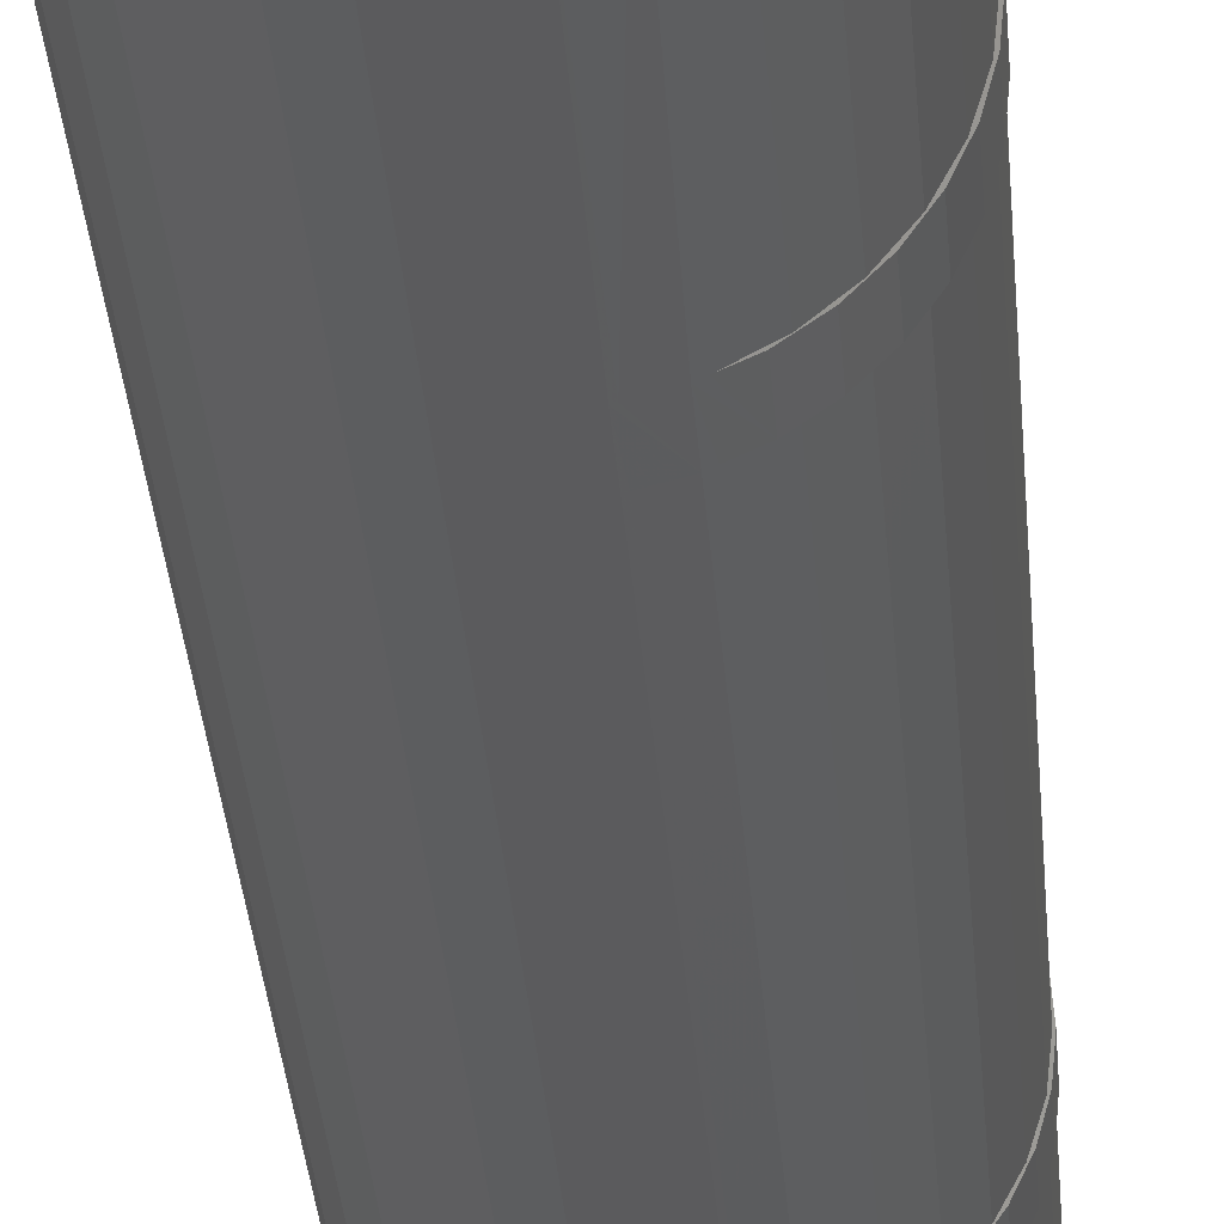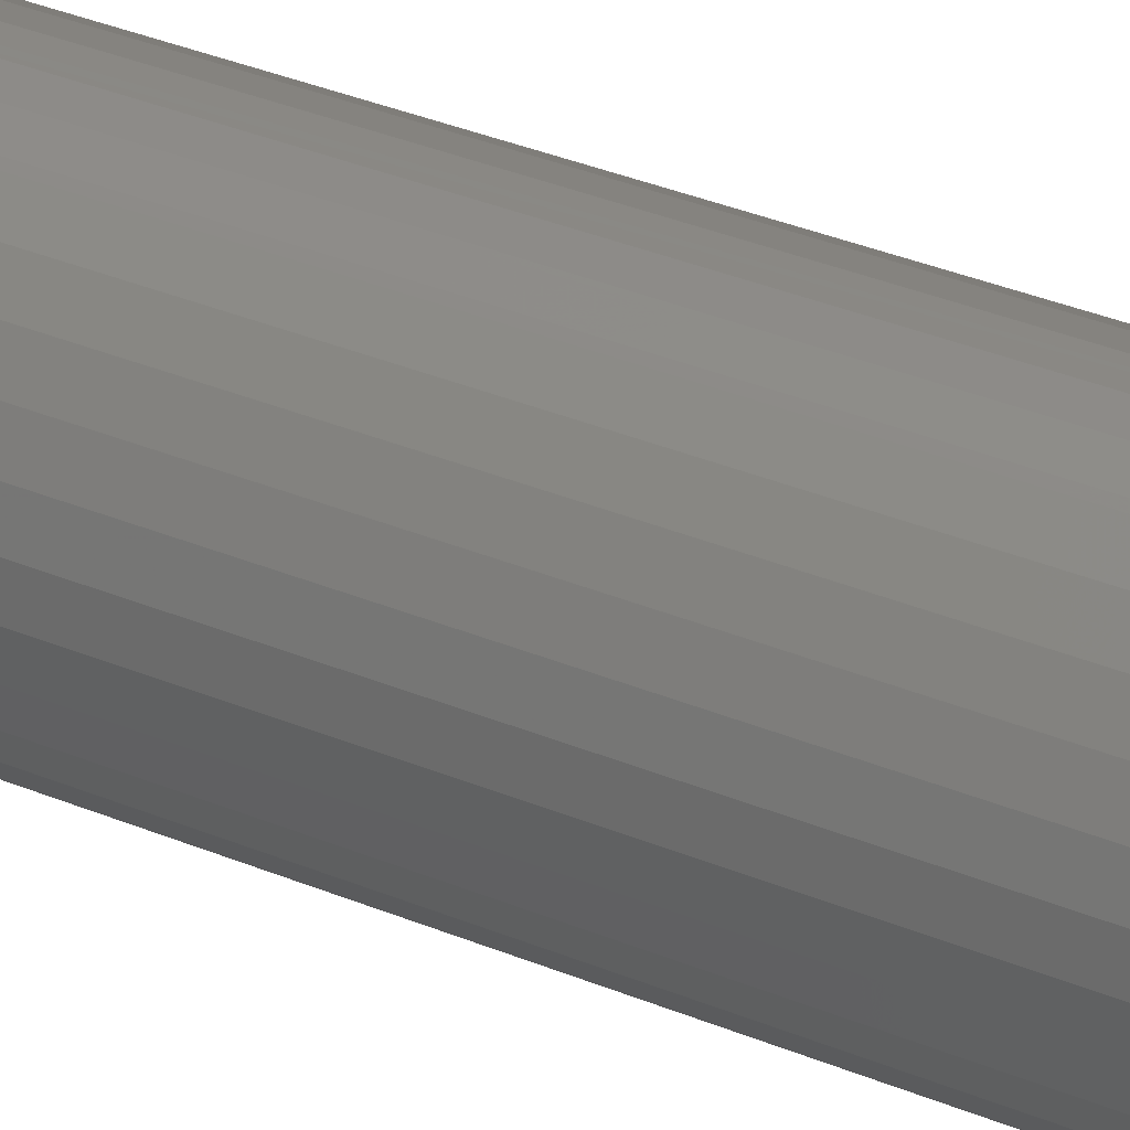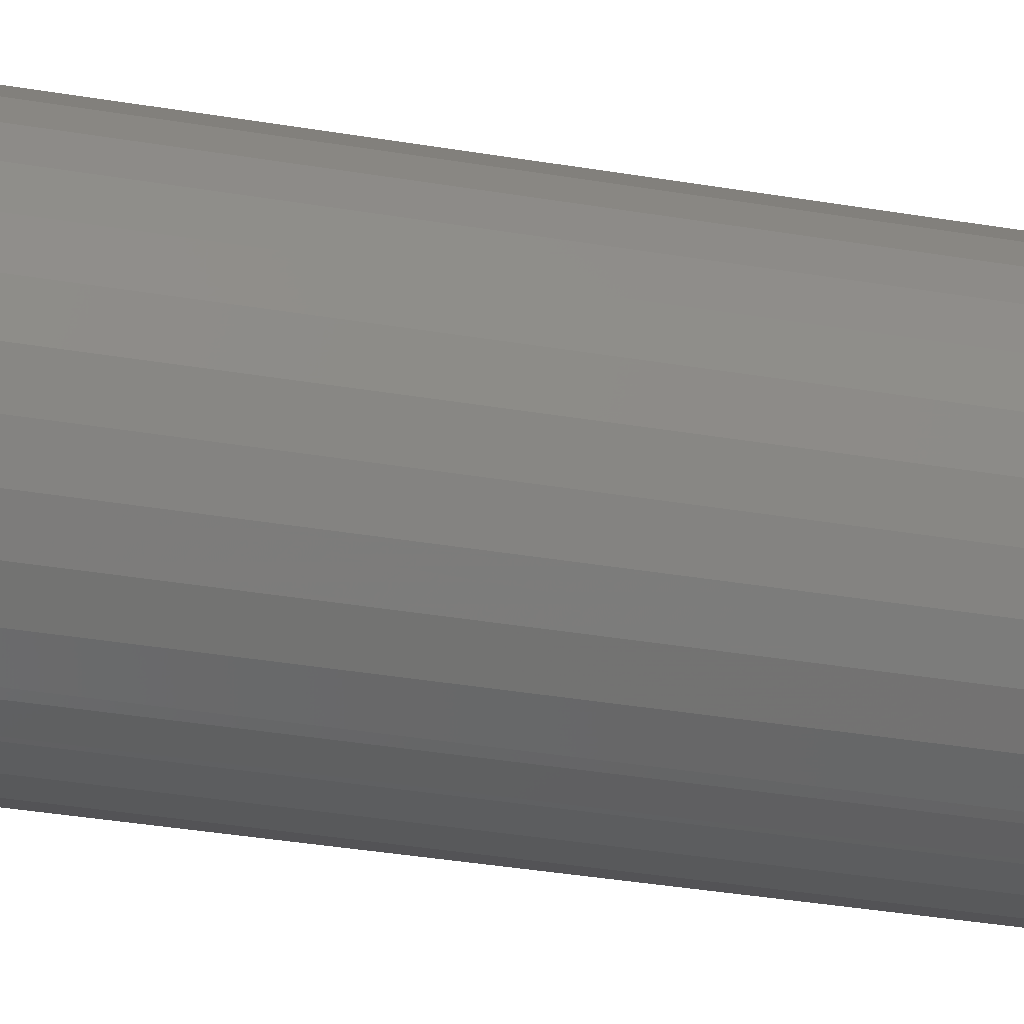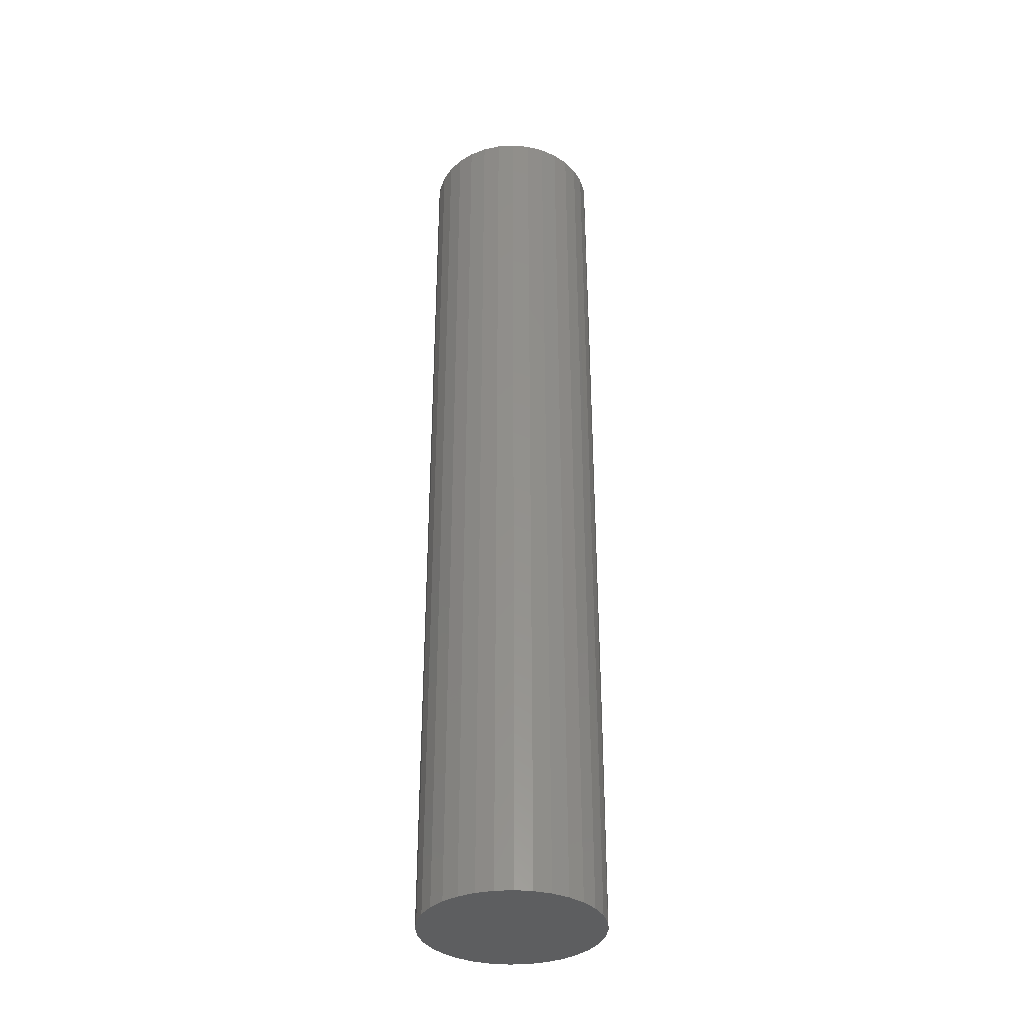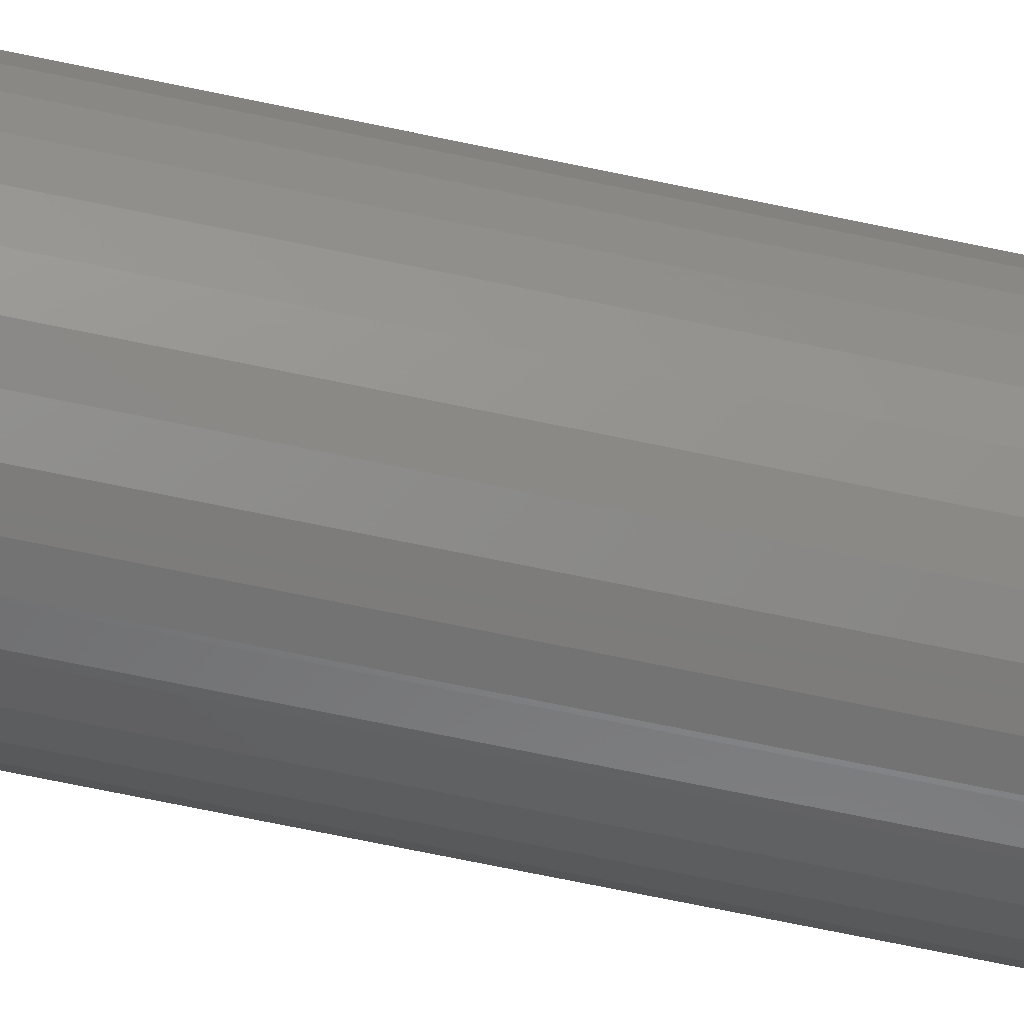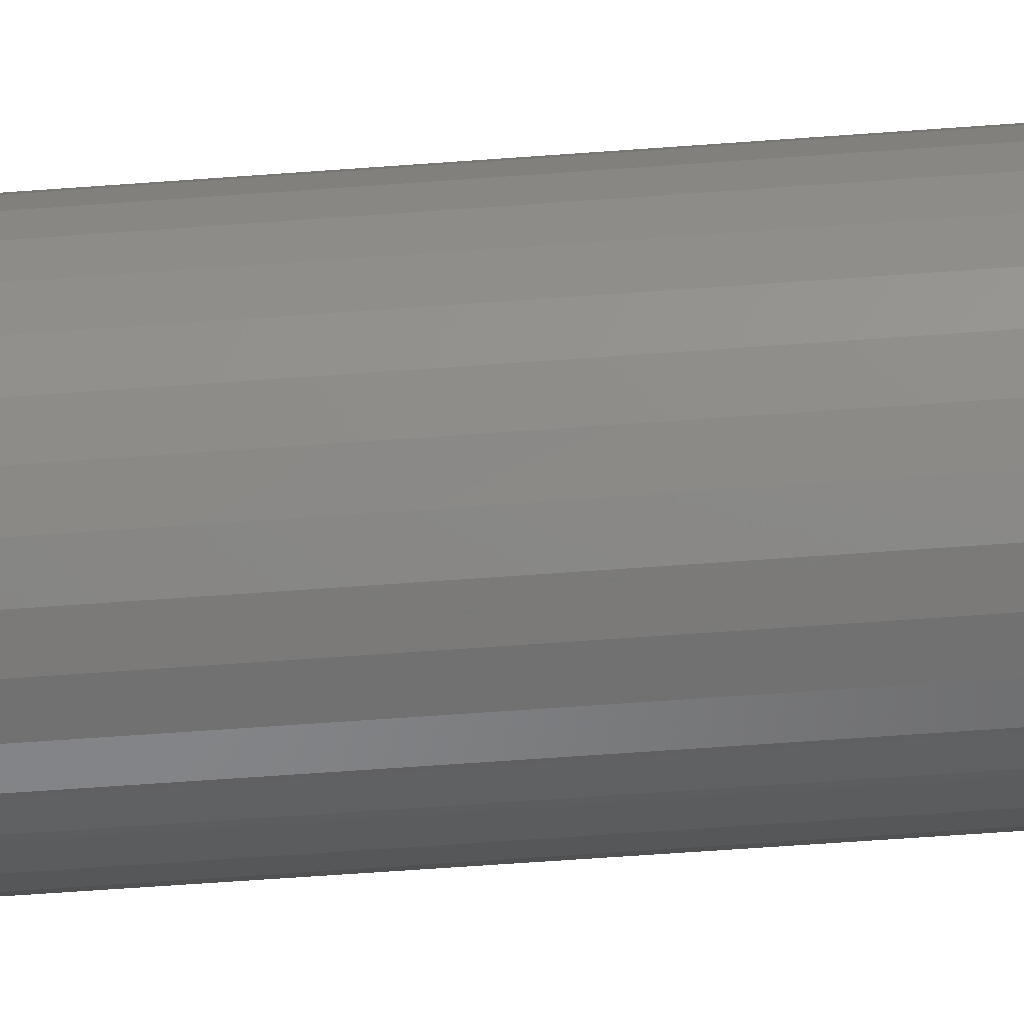
<metadata>
{"format":"stl","ext":"stl","renderer":"f3d","projection":"perspective","resolution":1024,"background":"white","views":[{"elev":-27.5,"azim":3.7,"up":"+Z"},{"elev":31.8,"azim":121.1,"up":"+Z"},{"elev":-26.4,"azim":73.7,"up":"+Z"},{"elev":-35.3,"azim":-68.6,"up":"+Y"},{"elev":-70.3,"azim":-101.8,"up":"+Z"},{"elev":-57.2,"azim":-85.5,"up":"+Z"}]}
</metadata>
<code>
# stl→obj: 200 verts, 396 faces
v -0.02624 0.75 0.1394
v -0.02624 -0.75 0.1394
v 0.00148 -0.75 0.1421
v 0.00222 -0.3984 0.1421
v 0.00222 -0.3438 0.1421
v 0.00222 0.3438 0.1421
v 0.00222 0.3984 0.1421
v 0.00148 0.75 0.1421
v -0.1406 0.75 1.74e-17
v -0.1406 -0.75 1.74e-17
v -0.1379 0.75 0.02772
v -0.1379 -0.75 0.02772
v -0.1298 0.75 0.05438
v -0.1298 -0.75 0.05438
v -0.1167 0.75 0.07895
v -0.1167 -0.75 0.07895
v -0.099 0.75 0.1005
v -0.099 -0.75 0.1005
v -0.07747 0.75 0.1182
v -0.07747 -0.75 0.1182
v -0.0529 0.75 0.1313
v -0.0529 -0.75 0.1313
v 0.02699 -0.3984 0.1401
v 0.0292 -0.75 0.1394
v 0.02984 -0.3984 0.1392
v 0.05102 -0.3984 0.1337
v 0.05586 -0.75 0.1313
v 0.05637 -0.3984 0.1311
v 0.08081 -0.3984 0.1179
v 0.08043 -0.75 0.1182
v 0.1022 -0.3984 0.1002
v 0.102 -0.75 0.1005
v 0.1198 -0.3984 0.07872
v 0.1196 -0.75 0.07895
v 0.1328 -0.3984 0.05421
v 0.1328 -0.75 0.05438
v 0.1409 -0.3984 0.02763
v 0.1409 -0.75 0.02772
v 0.1436 -0.3984 -1.74e-17
v 0.1436 -0.75 -1.74e-17
v 0.02699 0.3438 0.1401
v 0.02699 -0.3438 0.1401
v 0.02984 0.3438 0.1392
v 0.02984 -0.3438 0.1392
v 0.05102 0.3438 0.1337
v 0.05102 -0.3438 0.1337
v 0.05637 0.3438 0.1311
v 0.05637 -0.3438 0.1311
v 0.08081 0.3438 0.1179
v 0.08081 -0.3438 0.1179
v 0.1022 0.3438 0.1002
v 0.1022 -0.3438 0.1002
v 0.1198 0.3438 0.07872
v 0.1198 -0.3438 0.07872
v 0.1328 0.3438 0.05421
v 0.1328 -0.3438 0.05421
v 0.1409 0.3438 0.02763
v 0.1409 -0.3438 0.02763
v 0.1436 0.3438 -1.74e-17
v 0.1436 -0.3438 -1.74e-17
v 0.0292 0.75 0.1394
v 0.02699 0.3984 0.1401
v 0.02984 0.3984 0.1392
v 0.05586 0.75 0.1313
v 0.05102 0.3984 0.1337
v 0.05637 0.3984 0.1311
v 0.08043 0.75 0.1182
v 0.08081 0.3984 0.1179
v 0.102 0.75 0.1005
v 0.1022 0.3984 0.1002
v 0.1196 0.75 0.07895
v 0.1198 0.3984 0.07872
v 0.1328 0.75 0.05438
v 0.1328 0.3984 0.05421
v 0.1409 0.75 0.02772
v 0.1409 0.3984 0.02763
v 0.1436 0.75 -1.74e-17
v 0.1436 0.3984 -1.74e-17
v -0.02624 -0.75 -0.1394
v -0.02624 0.75 -0.1394
v 0.00148 0.75 -0.1421
v 0.00222 0.3984 -0.1421
v 0.00222 0.3438 -0.1421
v 0.00222 -0.3438 -0.1421
v 0.00222 -0.3984 -0.1421
v 0.00148 -0.75 -0.1421
v 0.1409 0.75 -0.02772
v 0.1409 0.3984 -0.02763
v 0.1328 0.75 -0.05438
v 0.1328 0.3984 -0.05421
v 0.1196 0.75 -0.07895
v 0.1198 0.3984 -0.07872
v 0.102 0.75 -0.1005
v 0.1022 0.3984 -0.1002
v 0.08043 0.75 -0.1182
v 0.08081 0.3984 -0.1179
v 0.05586 0.75 -0.1313
v 0.05637 0.3984 -0.1311
v 0.05102 0.3984 -0.1337
v 0.0292 0.75 -0.1394
v 0.02984 0.3984 -0.1392
v 0.02699 0.3984 -0.1401
v -0.0529 0.75 -0.1313
v -0.0529 -0.75 -0.1313
v -0.07747 0.75 -0.1182
v -0.07747 -0.75 -0.1182
v -0.099 0.75 -0.1005
v -0.099 -0.75 -0.1005
v -0.1167 0.75 -0.07895
v -0.1167 -0.75 -0.07895
v -0.1298 0.75 -0.05438
v -0.1298 -0.75 -0.05438
v -0.1379 0.75 -0.02772
v -0.1379 -0.75 -0.02772
v 0.1409 -0.3984 -0.02763
v 0.1409 -0.75 -0.02772
v 0.1328 -0.3984 -0.05421
v 0.1328 -0.75 -0.05438
v 0.1198 -0.3984 -0.07872
v 0.1196 -0.75 -0.07895
v 0.1022 -0.3984 -0.1002
v 0.102 -0.75 -0.1005
v 0.08081 -0.3984 -0.1179
v 0.08043 -0.75 -0.1182
v 0.05637 -0.3984 -0.1311
v 0.05586 -0.75 -0.1313
v 0.05102 -0.3984 -0.1337
v 0.02984 -0.3984 -0.1392
v 0.0292 -0.75 -0.1394
v 0.02699 -0.3984 -0.1401
v 0.1409 0.3438 -0.02763
v 0.1409 -0.3438 -0.02763
v 0.1328 0.3438 -0.05421
v 0.1328 -0.3438 -0.05421
v 0.1198 0.3438 -0.07872
v 0.1198 -0.3438 -0.07872
v 0.1022 0.3438 -0.1002
v 0.1022 -0.3438 -0.1002
v 0.08081 0.3438 -0.1179
v 0.08081 -0.3438 -0.1179
v 0.05637 0.3438 -0.1311
v 0.05637 -0.3438 -0.1311
v 0.05102 0.3438 -0.1337
v 0.05102 -0.3438 -0.1337
v 0.02984 0.3438 -0.1392
v 0.02984 -0.3438 -0.1392
v 0.02699 0.3438 -0.1401
v 0.02699 -0.3438 -0.1401
v 0.07359 0.3984 0.1233
v 0.09399 0.3984 0.1091
v 0.1116 0.3984 0.0916
v 0.1259 0.3984 0.07127
v 0.1364 0.3984 0.04876
v 0.1429 0.3984 0.02476
v 0.1429 0.3984 -0.02476
v 0.1364 0.3984 -0.04876
v 0.1259 0.3984 -0.07127
v 0.1116 0.3984 -0.0916
v 0.09399 0.3984 -0.1091
v 0.07359 0.3984 -0.1233
v 0.1451 0.3984 -9.571e-17
v 0.07359 0.3438 -0.1233
v 0.1451 0.3438 -6.091e-17
v 0.1429 0.3438 -0.02476
v 0.1364 0.3438 -0.04876
v 0.1259 0.3438 -0.07127
v 0.1116 0.3438 -0.0916
v 0.09399 0.3438 -0.1091
v 0.07359 0.3438 0.1233
v 0.1429 0.3438 0.02476
v 0.1364 0.3438 0.04876
v 0.1259 0.3438 0.07127
v 0.1116 0.3438 0.0916
v 0.09399 0.3438 0.1091
v 0.1451 -0.3984 6.531e-17
v 0.1429 -0.3984 -0.02476
v 0.1429 -0.3984 0.02476
v 0.07359 -0.3984 0.1233
v 0.09399 -0.3984 0.1091
v 0.1116 -0.3984 0.0916
v 0.1259 -0.3984 0.07127
v 0.1364 -0.3984 0.04876
v 0.1364 -0.3984 -0.04876
v 0.1259 -0.3984 -0.07127
v 0.1116 -0.3984 -0.0916
v 0.09399 -0.3984 -0.1091
v 0.07359 -0.3984 -0.1233
v 0.07359 -0.3438 0.1233
v 0.09399 -0.3438 0.1091
v 0.1116 -0.3438 0.0916
v 0.1259 -0.3438 0.07127
v 0.1364 -0.3438 0.04876
v 0.1429 -0.3438 0.02476
v 0.1451 -0.3438 -9.571e-17
v 0.07359 -0.3438 -0.1233
v 0.1429 -0.3438 -0.02476
v 0.1364 -0.3438 -0.04876
v 0.1259 -0.3438 -0.07127
v 0.1116 -0.3438 -0.0916
v 0.09399 -0.3438 -0.1091
f 1 2 3
f 1 3 4
f 1 4 5
f 1 5 6
f 1 6 7
f 1 7 8
f 9 10 11
f 11 10 12
f 11 12 13
f 13 12 14
f 13 14 15
f 15 14 16
f 15 16 17
f 17 16 18
f 17 18 19
f 19 18 20
f 19 20 21
f 21 20 22
f 21 22 1
f 1 22 2
f 4 3 23
f 23 3 24
f 23 24 25
f 25 24 26
f 26 24 27
f 26 27 28
f 28 27 29
f 29 27 30
f 29 30 31
f 31 30 32
f 31 32 33
f 33 32 34
f 33 34 35
f 35 34 36
f 35 36 37
f 37 36 38
f 37 38 39
f 39 38 40
f 6 5 41
f 41 5 42
f 41 42 43
f 43 42 44
f 43 44 45
f 45 44 46
f 45 46 47
f 47 46 48
f 47 48 49
f 49 48 50
f 49 50 51
f 51 50 52
f 51 52 53
f 53 52 54
f 53 54 55
f 55 54 56
f 55 56 57
f 57 56 58
f 57 58 59
f 59 58 60
f 8 7 61
f 61 7 62
f 61 62 63
f 61 63 64
f 64 63 65
f 64 65 66
f 64 66 67
f 67 66 68
f 67 68 69
f 69 68 70
f 69 70 71
f 71 70 72
f 71 72 73
f 73 72 74
f 73 74 75
f 75 74 76
f 75 76 77
f 77 76 78
f 79 80 81
f 79 81 82
f 79 82 83
f 79 83 84
f 79 84 85
f 79 85 86
f 77 78 87
f 87 78 88
f 87 88 89
f 89 88 90
f 89 90 91
f 91 90 92
f 91 92 93
f 93 92 94
f 93 94 95
f 95 94 96
f 95 96 97
f 97 96 98
f 97 98 99
f 97 99 100
f 100 99 101
f 100 101 102
f 82 81 102
f 102 81 100
f 80 79 103
f 103 79 104
f 103 104 105
f 105 104 106
f 105 106 107
f 107 106 108
f 107 108 109
f 109 108 110
f 109 110 111
f 111 110 112
f 111 112 113
f 113 112 114
f 113 114 9
f 9 114 10
f 39 40 115
f 115 40 116
f 115 116 117
f 117 116 118
f 117 118 119
f 119 118 120
f 119 120 121
f 121 120 122
f 121 122 123
f 123 122 124
f 123 124 125
f 125 124 126
f 125 126 127
f 127 126 128
f 128 126 129
f 128 129 130
f 85 130 86
f 86 130 129
f 59 60 131
f 131 60 132
f 131 132 133
f 133 132 134
f 133 134 135
f 135 134 136
f 135 136 137
f 137 136 138
f 137 138 139
f 139 138 140
f 139 140 141
f 141 140 142
f 141 142 143
f 143 142 144
f 143 144 145
f 145 144 146
f 145 146 147
f 147 146 148
f 147 148 83
f 83 148 84
f 68 66 149
f 150 68 149
f 150 70 68
f 151 70 150
f 151 72 70
f 152 72 151
f 152 74 72
f 153 74 152
f 153 76 74
f 154 76 153
f 76 154 78
f 88 155 156
f 156 90 88
f 157 90 156
f 157 92 90
f 158 92 157
f 158 94 92
f 159 94 158
f 159 96 94
f 160 96 159
f 160 98 96
f 161 155 88
f 161 88 78
f 161 78 154
f 141 160 162
f 160 141 98
f 98 141 143
f 145 99 143
f 99 145 101
f 101 145 147
f 98 143 99
f 161 163 155
f 155 163 164
f 155 164 156
f 156 164 165
f 156 165 157
f 157 165 166
f 157 166 158
f 158 166 167
f 158 167 159
f 159 167 168
f 159 168 160
f 160 168 162
f 101 147 102
f 83 82 147
f 147 82 102
f 47 66 45
f 66 47 149
f 149 47 169
f 43 63 41
f 63 43 65
f 65 43 45
f 7 6 62
f 62 6 41
f 62 41 63
f 65 45 66
f 163 161 170
f 170 161 154
f 170 154 171
f 171 154 153
f 171 153 172
f 172 153 152
f 172 152 173
f 173 152 151
f 173 151 174
f 174 151 150
f 174 150 169
f 169 150 149
f 169 47 49
f 169 49 174
f 49 51 174
f 174 51 173
f 51 53 173
f 173 53 172
f 53 55 172
f 172 55 171
f 55 57 171
f 171 57 170
f 59 170 57
f 165 164 131
f 131 133 165
f 165 133 166
f 133 135 166
f 166 135 167
f 135 137 167
f 167 137 168
f 137 139 168
f 168 139 162
f 139 141 162
f 163 170 59
f 163 59 131
f 163 131 164
f 175 39 176
f 175 177 39
f 178 28 29
f 178 29 179
f 29 31 179
f 179 31 180
f 31 33 180
f 180 33 181
f 33 35 181
f 181 35 182
f 35 37 182
f 182 37 177
f 39 177 37
f 39 115 176
f 183 176 115
f 115 117 183
f 183 117 184
f 117 119 184
f 184 119 185
f 119 121 185
f 185 121 186
f 121 123 186
f 186 123 187
f 123 125 187
f 48 178 188
f 178 48 28
f 28 48 46
f 44 26 46
f 26 44 25
f 25 44 42
f 5 4 42
f 42 4 23
f 42 23 25
f 46 26 28
f 188 178 189
f 189 178 179
f 189 179 190
f 190 179 180
f 190 180 191
f 191 180 181
f 191 181 192
f 192 181 182
f 192 182 193
f 193 182 177
f 193 177 194
f 194 177 175
f 127 142 195
f 146 130 148
f 130 146 144
f 195 125 127
f 142 127 144
f 144 127 128
f 144 128 130
f 194 175 196
f 196 175 176
f 196 176 197
f 197 176 183
f 197 183 198
f 198 183 184
f 198 184 199
f 199 184 185
f 199 185 200
f 200 185 186
f 200 186 195
f 195 186 187
f 195 187 125
f 85 84 130
f 130 84 148
f 196 60 194
f 60 193 194
f 50 48 188
f 189 50 188
f 189 52 50
f 190 52 189
f 190 54 52
f 191 54 190
f 191 56 54
f 192 56 191
f 192 58 56
f 193 58 192
f 58 193 60
f 196 132 60
f 132 196 197
f 197 134 132
f 198 134 197
f 198 136 134
f 199 136 198
f 199 138 136
f 200 138 199
f 200 140 138
f 195 140 200
f 195 142 140
f 2 24 3
f 24 2 22
f 24 22 27
f 126 79 129
f 129 79 86
f 27 22 30
f 30 22 20
f 30 20 32
f 32 20 18
f 32 18 34
f 34 18 16
f 34 16 36
f 36 16 14
f 36 14 38
f 38 14 12
f 38 12 40
f 40 12 10
f 40 10 116
f 116 10 114
f 116 114 118
f 118 114 112
f 118 112 120
f 120 112 110
f 120 110 122
f 122 110 108
f 122 108 124
f 124 108 106
f 124 106 126
f 126 106 104
f 126 104 79
f 8 61 1
f 21 1 61
f 64 21 61
f 100 80 97
f 81 80 100
f 80 103 97
f 97 103 105
f 97 105 95
f 95 105 107
f 95 107 93
f 93 107 109
f 93 109 91
f 91 109 111
f 91 111 89
f 89 111 113
f 89 113 87
f 87 113 9
f 87 9 77
f 77 9 11
f 77 11 75
f 75 11 13
f 75 13 73
f 73 13 15
f 73 15 71
f 71 15 17
f 71 17 69
f 69 17 19
f 69 19 67
f 67 19 21
f 67 21 64

</code>
